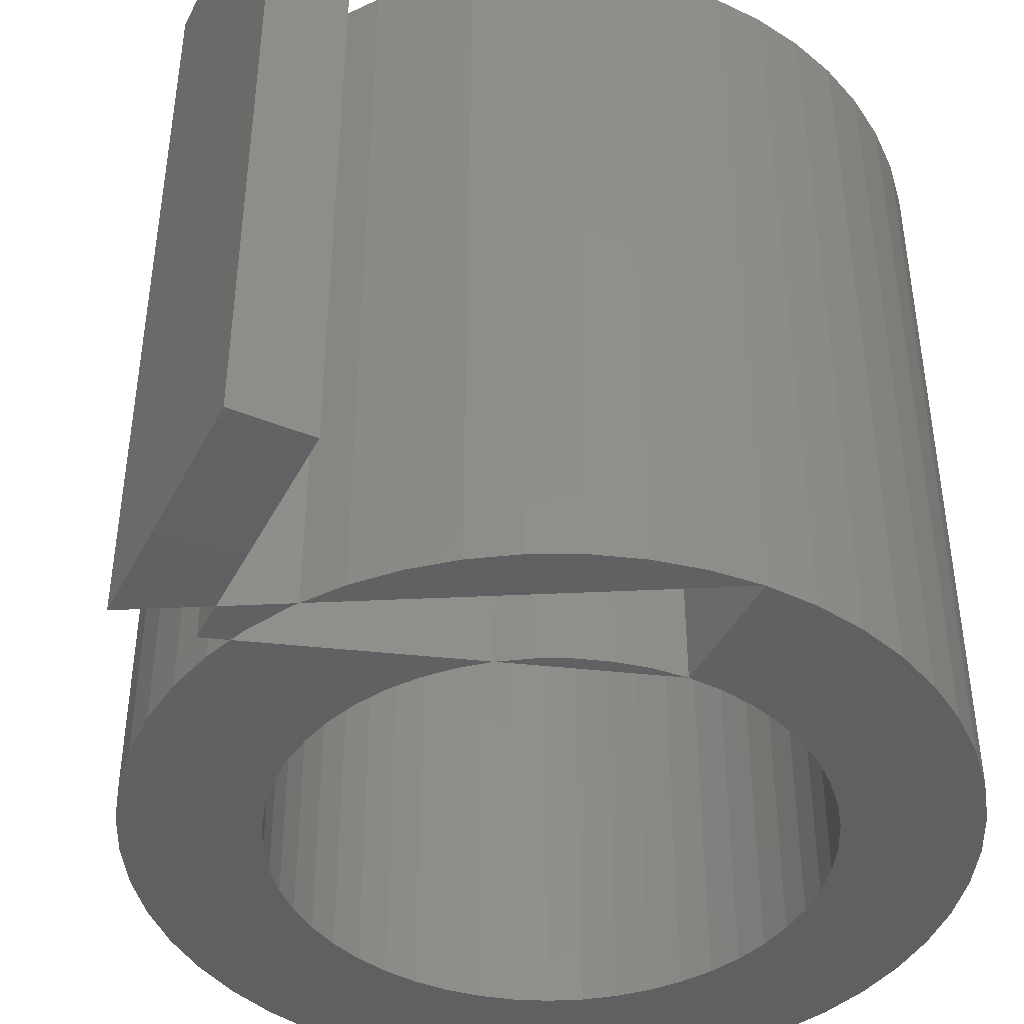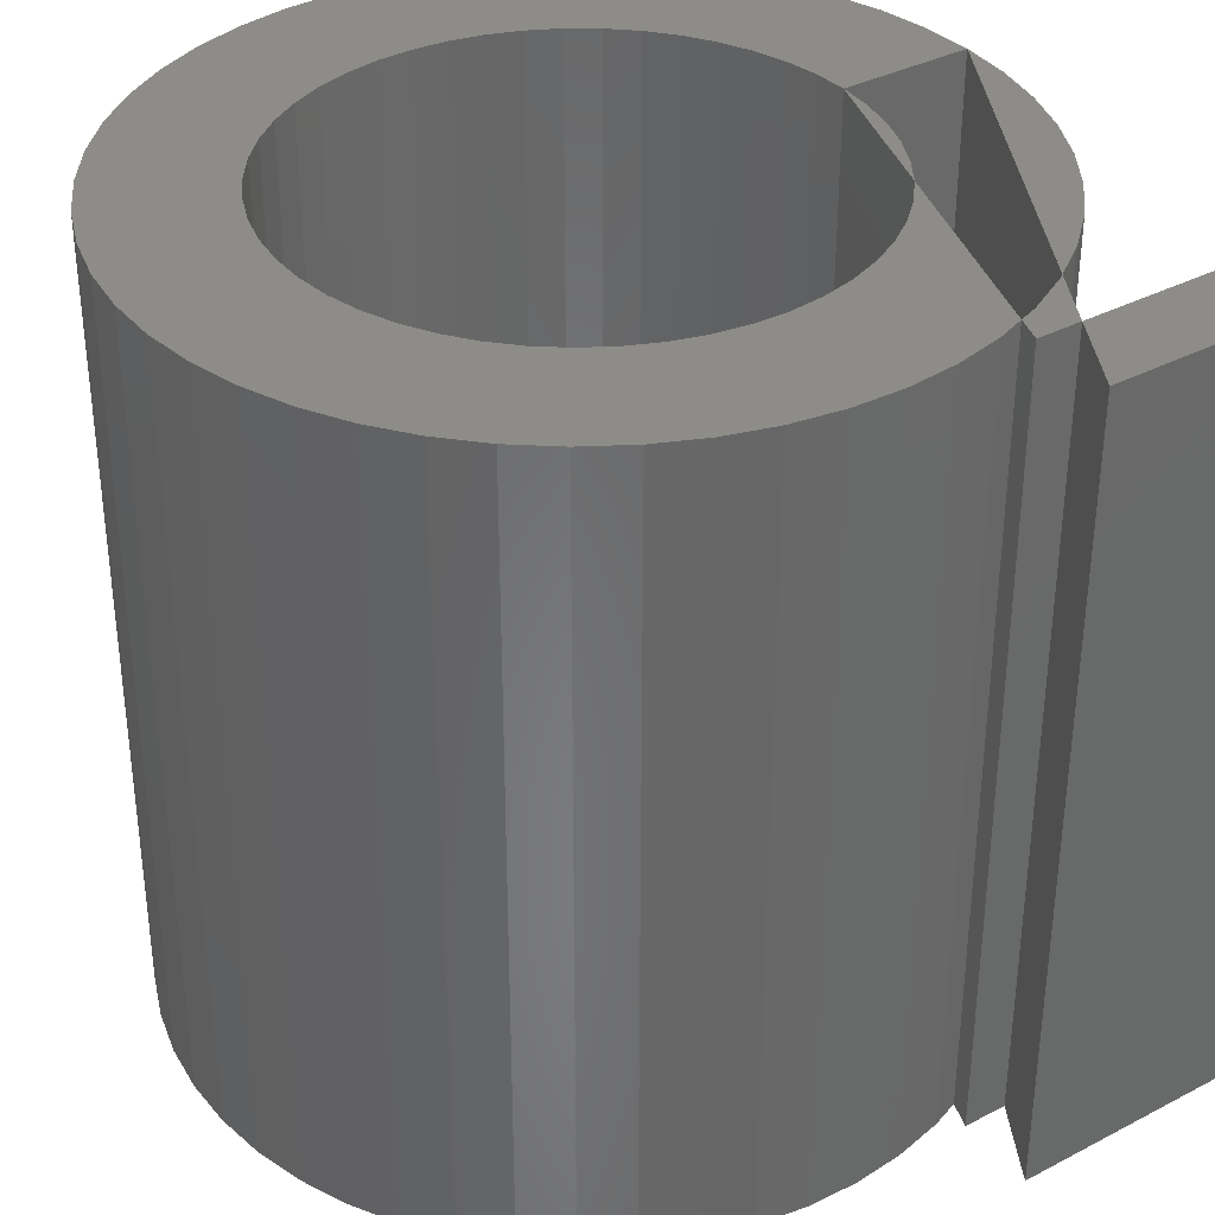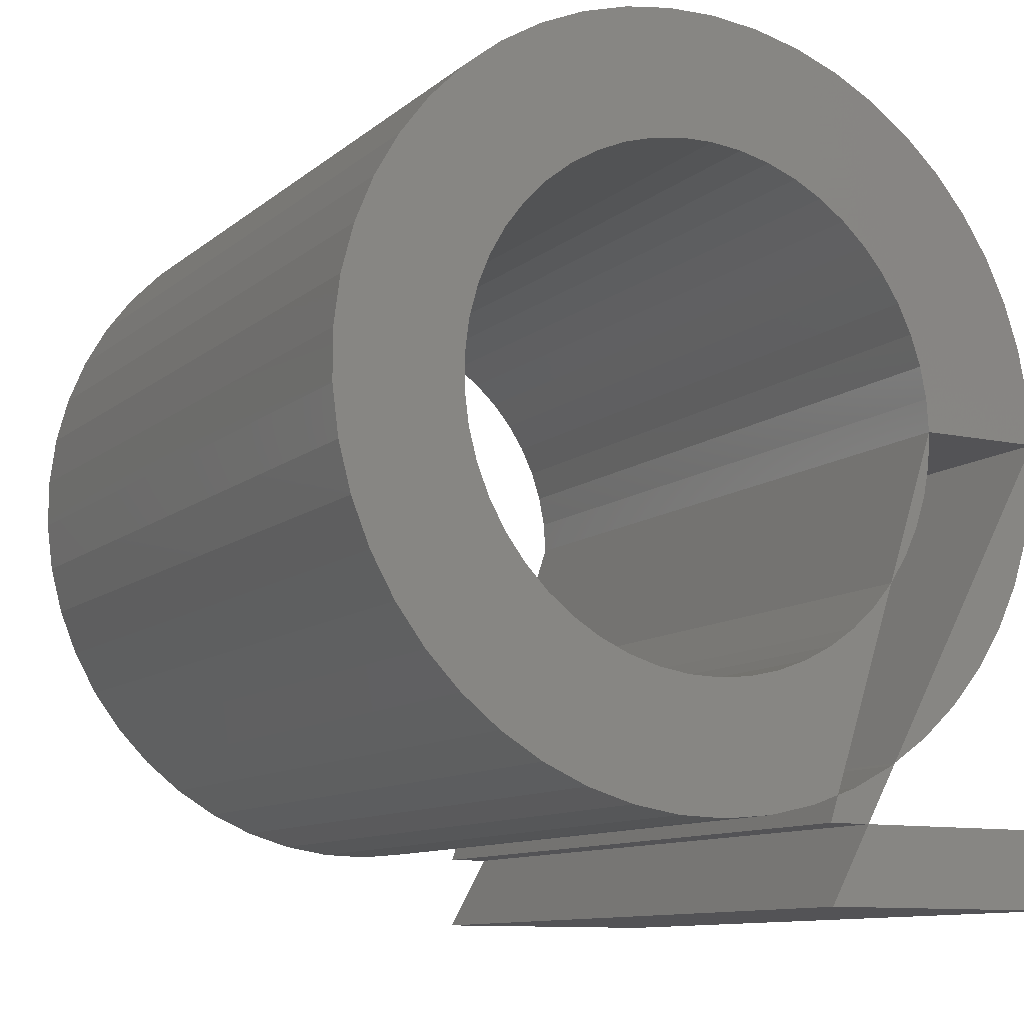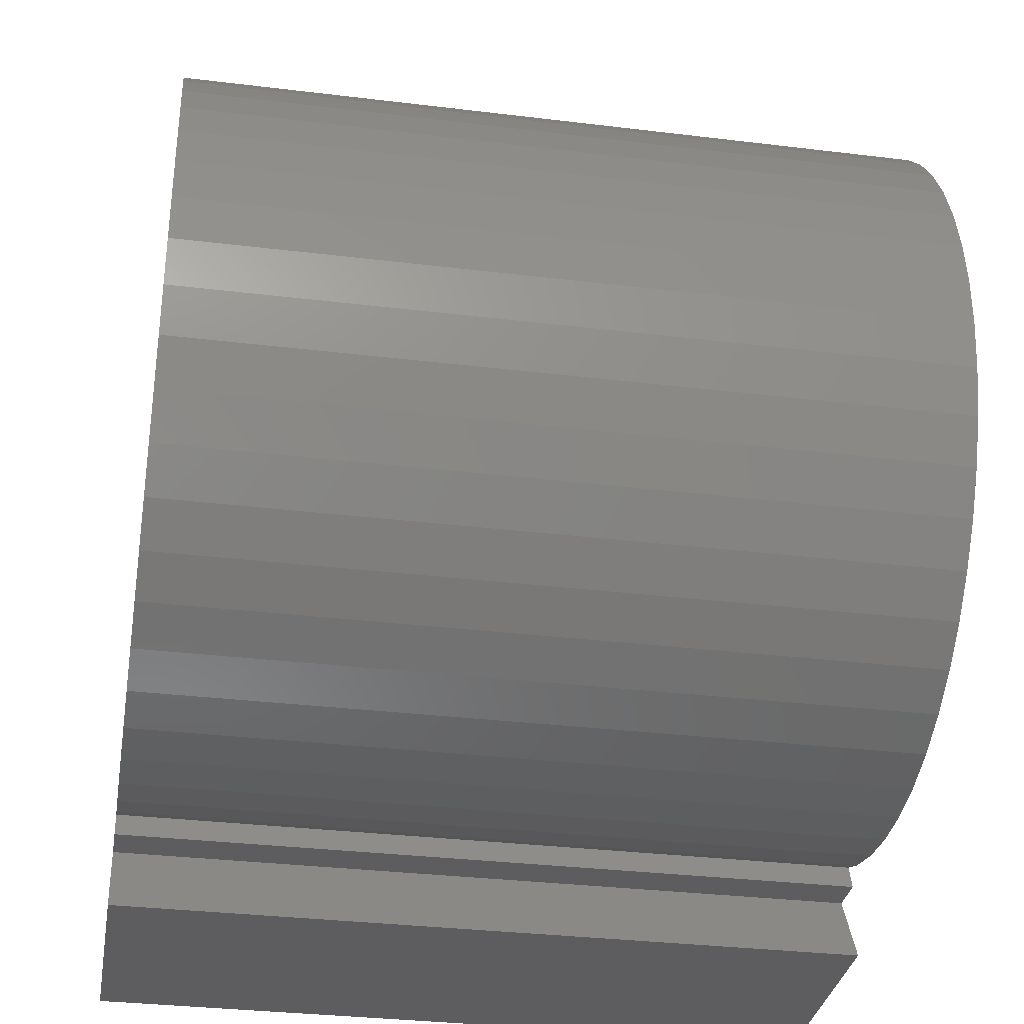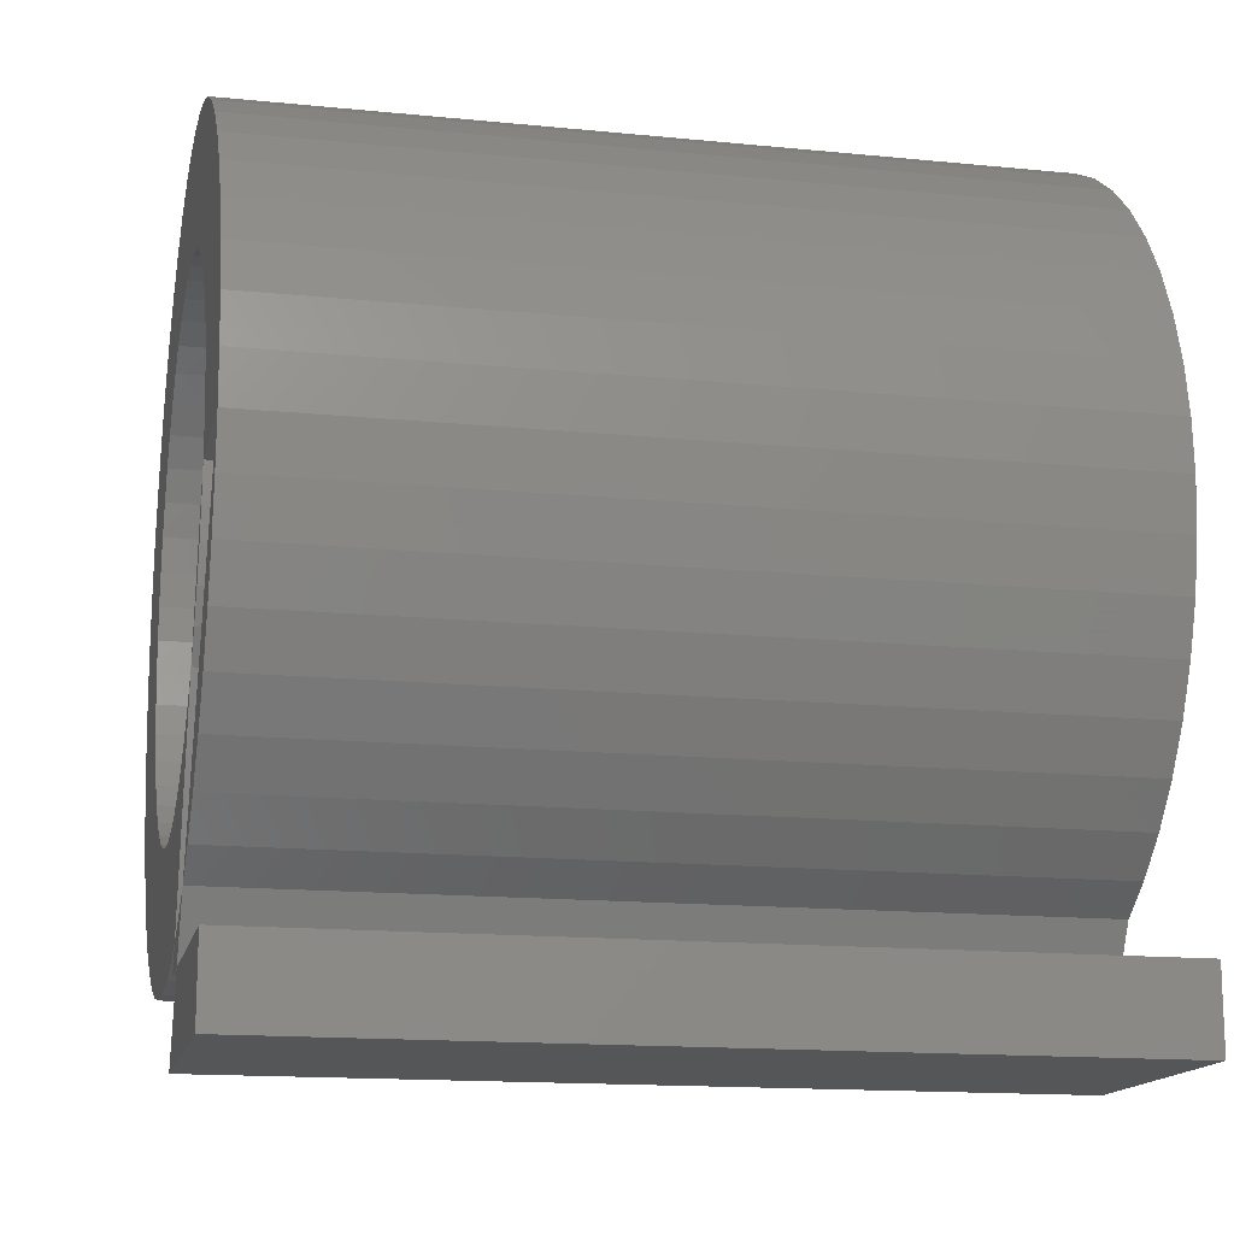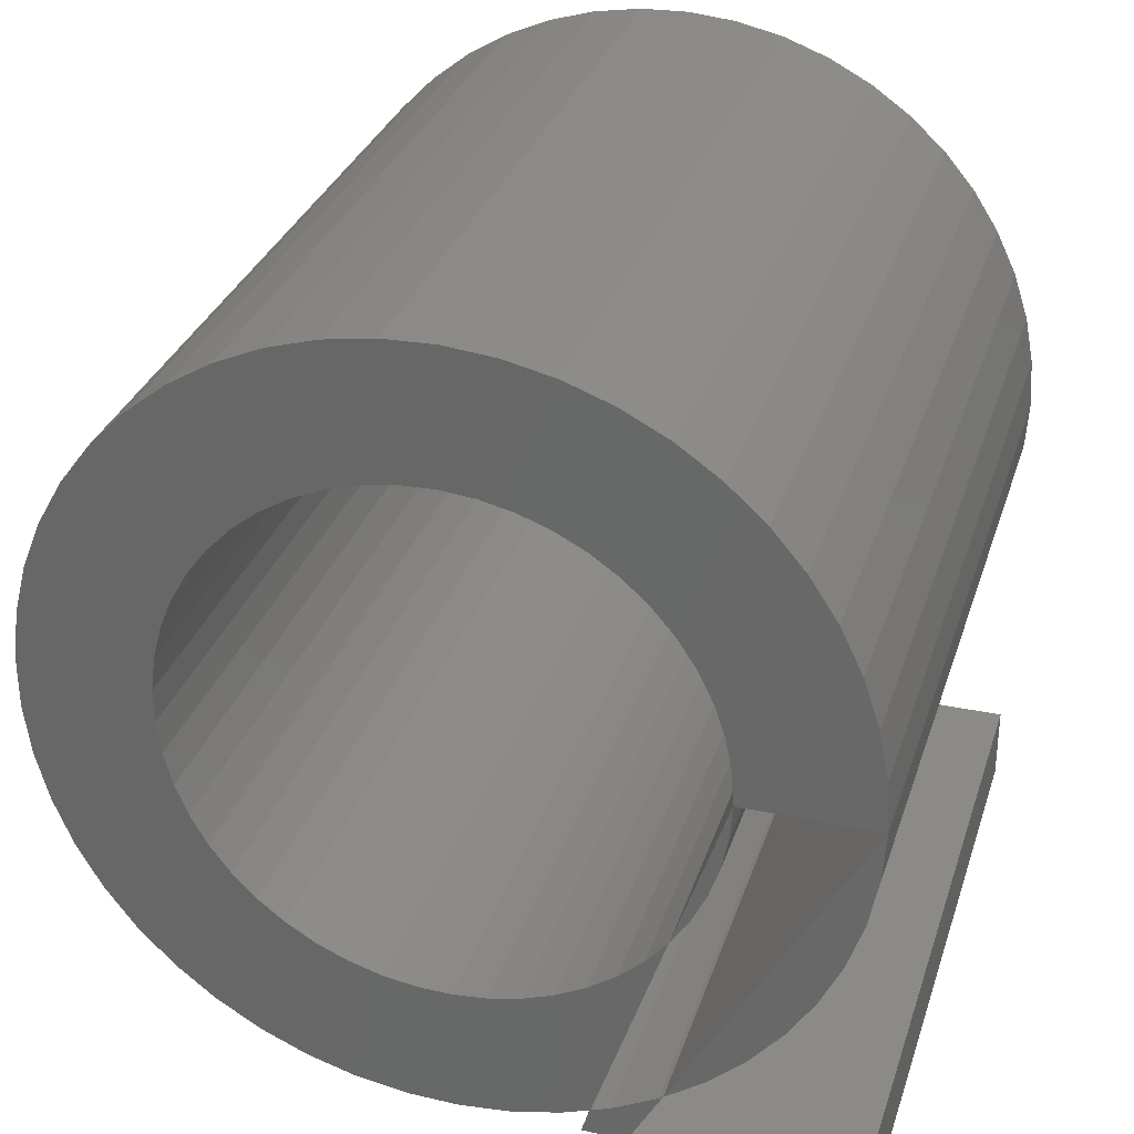
<metadata>
{"format":"stl","ext":"stl","renderer":"f3d","projection":"perspective","resolution":1024,"background":"white","views":[{"elev":-42.8,"azim":64.2,"up":"+Z"},{"elev":35.6,"azim":-34.5,"up":"+Z"},{"elev":-10.8,"azim":-28.5,"up":"+Y"},{"elev":-32.7,"azim":-99.6,"up":"+Y"},{"elev":-14.9,"azim":77.8,"up":"+Y"},{"elev":31.1,"azim":16.6,"up":"+Y"}]}
</metadata>
<code>
# stl→obj: 212 verts, 428 faces
v 4.959 0.6394 -5
v 5 0 -5
v 3.333 0 -5
v 2.222 -5 -5
v 5 -5 -5
v 5 -6 -5
v 1.667 -6 -5
v 1.667 -5 -5
v 1.779 -4.662 -5
v 2.024 -4.572 -5
v 2.592 -4.276 -5
v 4.836 1.268 -5
v 3.224 0.8455 -5
v 3.09 1.251 -5
v 0.1602 4.997 -5
v 0.798 4.936 -5
v 0.1068 3.332 -5
v -0.4801 4.977 -5
v -0.3201 3.318 -5
v -1.113 4.875 -5
v -0.7417 3.25 -5
v 2.671 -1.994 -5
v 2.667 -1.999 -5
v 2.904 -1.636 -5
v 3.306 -0.4263 -5
v 3.224 -0.8455 -5
v 3.09 -1.251 -5
v 0.1068 -3.332 -5
v -0.4801 -4.977 -5
v -0.3201 -3.318 -5
v 0.798 -4.936 -5
v 0.1602 -4.997 -5
v 1.423 -4.793 -5
v 0.532 -3.291 -5
v 0.9484 -3.196 -5
v 1.728 -2.85 -5
v 1.349 -3.048 -5
v 2.078 -2.606 -5
v 2.394 -2.319 -5
v 4.357 2.454 -5
v 4.635 1.876 -5
v 2.078 2.606 -5
v 3.117 3.909 -5
v 2.394 2.319 -5
v 4.007 2.991 -5
v 2.671 1.994 -5
v 2.592 4.276 -5
v 1.728 2.85 -5
v 1.423 4.793 -5
v 0.532 3.291 -5
v 2.645 -4.239 -5
v 0.9484 3.196 -5
v 2.024 4.572 -5
v -0.7417 -3.25 -5
v -1.727 -4.692 -5
v -1.113 -4.875 -5
v -2.313 -4.433 -5
v -1.151 -3.128 -5
v -1.907 -2.734 -5
v -1.542 -2.955 -5
v -2.241 -2.468 -5
v -2.861 -4.101 -5
v -3.807 -3.241 -5
v -3.362 -3.701 -5
v -4.19 -2.728 -5
v -2.538 -2.161 -5
v -3.003 -1.446 -5
v -2.794 -1.818 -5
v -4.745 -1.576 -5
v -4.505 -2.169 -5
v -4.908 -0.9558 -5
v -3.164 -1.05 -5
v -3.326 -0.2136 -5
v -3.272 -0.6372 -5
v -4.99 0.3203 -5
v -4.99 -0.3204 -5
v -4.908 0.9558 -5
v -3.326 0.2136 -5
v -3.164 1.05 -5
v -3.272 0.6372 -5
v -3.003 1.446 -5
v -4.745 1.576 -5
v -4.19 2.728 -5
v -4.505 2.169 -5
v -2.538 2.161 -5
v -2.794 1.818 -5
v -2.241 2.468 -5
v -3.807 3.241 -5
v -2.861 4.101 -5
v -3.362 3.701 -5
v -2.313 4.433 -5
v -1.907 2.734 -5
v -1.151 3.128 -5
v -1.542 2.955 -5
v -1.727 4.692 -5
v 1.349 3.048 -5
v 3.592 3.478 -5
v 2.904 1.636 -5
v 3.306 0.4263 -5
v 4.959 -0.6394 -5
v 4.836 -1.268 -5
v 4.635 -1.876 -5
v 4.357 -2.454 -5
v 4.007 -2.991 -5
v 3.592 -3.478 -5
v 3.117 -3.909 -5
v 3.333 0 5
v 5 0 5
v 4.959 0.6394 5
v 5 -6 5
v 5 -5 5
v 2.222 -5 5
v 1.667 -6 5
v 1.779 -4.662 5
v 1.667 -5 5
v 2.592 -4.276 5
v 2.024 -4.572 5
v 3.09 1.251 5
v 3.224 0.8455 5
v 4.836 1.268 5
v 0.1068 3.332 5
v 0.798 4.936 5
v 0.1602 4.997 5
v -0.3201 3.318 5
v -0.4801 4.977 5
v -0.7417 3.25 5
v -1.113 4.875 5
v 2.904 -1.636 5
v 2.667 -1.999 5
v 2.671 -1.994 5
v 3.306 -0.4263 5
v 3.09 -1.251 5
v 3.224 -0.8455 5
v -0.3201 -3.318 5
v -0.4801 -4.977 5
v 0.1068 -3.332 5
v 0.1602 -4.997 5
v 0.798 -4.936 5
v 0.532 -3.291 5
v 1.423 -4.793 5
v 0.9484 -3.196 5
v 1.349 -3.048 5
v 1.728 -2.85 5
v 2.078 -2.606 5
v 2.394 -2.319 5
v 4.635 1.876 5
v 4.357 2.454 5
v 2.394 2.319 5
v 3.117 3.909 5
v 2.078 2.606 5
v 2.671 1.994 5
v 4.007 2.991 5
v 1.728 2.85 5
v 2.592 4.276 5
v 0.532 3.291 5
v 1.423 4.793 5
v 2.645 -4.239 5
v 2.024 4.572 5
v 0.9484 3.196 5
v -0.7417 -3.25 5
v -1.113 -4.875 5
v -1.727 -4.692 5
v -1.151 -3.128 5
v -2.313 -4.433 5
v -1.542 -2.955 5
v -1.907 -2.734 5
v -2.861 -4.101 5
v -2.241 -2.468 5
v -3.362 -3.701 5
v -3.807 -3.241 5
v -2.538 -2.161 5
v -4.19 -2.728 5
v -2.794 -1.818 5
v -3.003 -1.446 5
v -4.505 -2.169 5
v -4.745 -1.576 5
v -3.164 -1.05 5
v -4.908 -0.9558 5
v -3.272 -0.6372 5
v -3.326 -0.2136 5
v -4.99 -0.3204 5
v -4.99 0.3203 5
v -3.326 0.2136 5
v -4.908 0.9558 5
v -3.272 0.6372 5
v -3.164 1.05 5
v -4.745 1.576 5
v -3.003 1.446 5
v -4.505 2.169 5
v -4.19 2.728 5
v -2.794 1.818 5
v -2.538 2.161 5
v -3.807 3.241 5
v -2.241 2.468 5
v -3.362 3.701 5
v -2.861 4.101 5
v -1.907 2.734 5
v -2.313 4.433 5
v -1.542 2.955 5
v -1.151 3.128 5
v -1.727 4.692 5
v 1.349 3.048 5
v 3.592 3.478 5
v 2.904 1.636 5
v 3.306 0.4263 5
v 4.959 -0.6394 5
v 4.836 -1.268 5
v 4.635 -1.876 5
v 4.357 -2.454 5
v 4.007 -2.991 5
v 3.592 -3.478 5
v 3.117 -3.909 5
f 1 2 3
f 4 5 6
f 6 7 4
f 8 9 4
f 10 11 4
f 12 13 14
f 15 16 17
f 18 17 19
f 20 18 21
f 22 23 24
f 25 23 3
f 23 26 27
f 24 23 27
f 26 23 25
f 28 29 30
f 31 32 28
f 33 31 34
f 9 33 35
f 36 9 37
f 36 38 9
f 9 38 39
f 23 9 39
f 14 40 41
f 42 43 44
f 45 40 46
f 9 10 4
f 47 42 48
f 16 49 50
f 11 51 4
f 52 49 53
f 37 9 35
f 35 33 34
f 34 31 28
f 28 32 29
f 30 29 54
f 55 54 56
f 54 29 56
f 57 58 55
f 58 54 55
f 59 60 57
f 60 58 57
f 61 59 62
f 59 57 62
f 63 61 64
f 61 62 64
f 65 66 63
f 66 61 63
f 67 68 65
f 68 66 65
f 69 67 70
f 67 65 70
f 71 72 69
f 72 67 69
f 73 74 71
f 74 72 71
f 75 73 76
f 73 71 76
f 77 78 75
f 78 73 75
f 79 80 77
f 80 78 77
f 81 79 82
f 79 77 82
f 83 81 84
f 81 82 84
f 85 86 83
f 86 81 83
f 87 85 88
f 85 83 88
f 89 87 90
f 87 88 90
f 91 92 89
f 92 87 89
f 93 94 91
f 94 92 91
f 21 93 95
f 93 91 95
f 20 21 95
f 18 19 21
f 15 17 18
f 50 17 16
f 52 50 49
f 96 52 53
f 47 96 53
f 47 48 96
f 43 42 47
f 97 44 43
f 97 46 44
f 97 45 46
f 46 40 98
f 98 40 14
f 14 41 12
f 13 12 1
f 3 99 1
f 99 13 1
f 100 51 2
f 101 51 100
f 102 51 101
f 103 51 102
f 104 51 103
f 105 51 104
f 106 51 105
f 107 108 109
f 110 111 112
f 112 113 110
f 112 114 115
f 112 116 117
f 118 119 120
f 121 122 123
f 124 121 125
f 126 125 127
f 128 129 130
f 107 129 131
f 132 133 129
f 132 129 128
f 131 129 133
f 134 135 136
f 136 137 138
f 139 138 140
f 141 140 114
f 142 114 143
f 114 144 143
f 145 144 114
f 145 114 129
f 146 147 118
f 148 149 150
f 151 147 152
f 112 117 114
f 153 150 154
f 155 156 122
f 112 157 116
f 158 156 159
f 141 114 142
f 139 140 141
f 136 138 139
f 135 137 136
f 160 135 134
f 161 160 162
f 161 135 160
f 162 163 164
f 162 160 163
f 164 165 166
f 164 163 165
f 167 166 168
f 167 164 166
f 169 168 170
f 169 167 168
f 170 171 172
f 170 168 171
f 172 173 174
f 172 171 173
f 175 174 176
f 175 172 174
f 176 177 178
f 176 174 177
f 178 179 180
f 178 177 179
f 181 180 182
f 181 178 180
f 182 183 184
f 182 180 183
f 184 185 186
f 184 183 185
f 187 186 188
f 187 184 186
f 189 188 190
f 189 187 188
f 190 191 192
f 190 188 191
f 193 192 194
f 193 190 192
f 195 194 196
f 195 193 194
f 196 197 198
f 196 194 197
f 198 199 200
f 198 197 199
f 201 200 126
f 201 198 200
f 201 126 127
f 126 124 125
f 125 121 123
f 122 121 155
f 156 155 159
f 158 159 202
f 158 202 154
f 202 153 154
f 154 150 149
f 149 148 203
f 148 151 203
f 151 152 203
f 204 147 151
f 118 147 204
f 120 146 118
f 109 120 119
f 109 205 107
f 109 119 205
f 108 157 206
f 206 157 207
f 207 157 208
f 208 157 209
f 209 157 210
f 210 157 211
f 211 157 212
f 4 111 5
f 4 112 111
f 51 112 4
f 51 157 112
f 106 157 51
f 106 212 157
f 105 212 106
f 105 211 212
f 104 211 105
f 104 210 211
f 103 210 104
f 103 209 210
f 102 209 103
f 102 208 209
f 101 208 102
f 101 207 208
f 100 207 101
f 100 206 207
f 2 206 100
f 2 108 206
f 1 108 2
f 1 109 108
f 12 109 1
f 12 120 109
f 41 120 12
f 41 146 120
f 40 146 41
f 40 147 146
f 45 147 40
f 45 152 147
f 97 152 45
f 97 203 152
f 43 203 97
f 43 149 203
f 47 149 43
f 47 154 149
f 53 154 47
f 53 158 154
f 49 158 53
f 49 156 158
f 16 156 49
f 16 122 156
f 15 122 16
f 15 123 122
f 18 123 15
f 18 125 123
f 20 125 18
f 20 127 125
f 95 127 20
f 95 201 127
f 91 201 95
f 91 198 201
f 89 198 91
f 89 196 198
f 90 196 89
f 90 195 196
f 88 195 90
f 88 193 195
f 83 193 88
f 83 190 193
f 84 190 83
f 84 189 190
f 82 189 84
f 82 187 189
f 77 187 82
f 77 184 187
f 75 184 77
f 75 182 184
f 76 182 75
f 76 181 182
f 71 181 76
f 71 178 181
f 69 178 71
f 69 176 178
f 70 176 69
f 70 175 176
f 65 175 70
f 65 172 175
f 63 172 65
f 63 170 172
f 64 170 63
f 64 169 170
f 62 169 64
f 62 167 169
f 57 167 62
f 57 164 167
f 55 164 57
f 55 162 164
f 56 162 55
f 56 161 162
f 29 161 56
f 29 135 161
f 32 135 29
f 32 137 135
f 31 137 32
f 31 138 137
f 33 138 31
f 33 140 138
f 9 140 33
f 9 114 140
f 23 114 9
f 23 129 114
f 22 129 23
f 22 130 129
f 24 130 22
f 24 128 130
f 27 128 24
f 27 132 128
f 26 132 27
f 26 133 132
f 25 133 26
f 25 131 133
f 3 131 25
f 3 107 131
f 23 107 3
f 23 129 107
f 39 129 23
f 39 145 129
f 38 145 39
f 38 144 145
f 36 144 38
f 36 143 144
f 37 143 36
f 37 142 143
f 35 142 37
f 35 141 142
f 34 141 35
f 34 139 141
f 28 139 34
f 28 136 139
f 30 136 28
f 30 134 136
f 54 134 30
f 54 160 134
f 58 160 54
f 58 163 160
f 60 163 58
f 60 165 163
f 59 165 60
f 59 166 165
f 61 166 59
f 61 168 166
f 66 168 61
f 66 171 168
f 68 171 66
f 68 173 171
f 67 173 68
f 67 174 173
f 72 174 67
f 72 177 174
f 74 177 72
f 74 179 177
f 73 179 74
f 73 180 179
f 78 180 73
f 78 183 180
f 80 183 78
f 80 185 183
f 79 185 80
f 79 186 185
f 81 186 79
f 81 188 186
f 86 188 81
f 86 191 188
f 85 191 86
f 85 192 191
f 87 192 85
f 87 194 192
f 92 194 87
f 92 197 194
f 94 197 92
f 94 199 197
f 93 199 94
f 93 200 199
f 21 200 93
f 21 126 200
f 19 126 21
f 19 124 126
f 17 124 19
f 17 121 124
f 50 121 17
f 50 155 121
f 52 155 50
f 52 159 155
f 96 159 52
f 96 202 159
f 48 202 96
f 48 153 202
f 42 153 48
f 42 150 153
f 44 150 42
f 44 148 150
f 46 148 44
f 46 151 148
f 98 151 46
f 98 204 151
f 14 204 98
f 14 118 204
f 13 118 14
f 13 119 118
f 99 119 13
f 99 205 119
f 3 205 99
f 3 107 205
f 2 107 3
f 2 108 107
f 51 108 2
f 51 157 108
f 11 157 51
f 11 116 157
f 10 116 11
f 10 117 116
f 9 117 10
f 9 114 117
f 8 114 9
f 8 115 114
f 4 115 8
f 4 112 115
f 7 112 4
f 7 113 112
f 6 113 7
f 6 110 113
f 5 110 6
f 5 111 110

</code>
